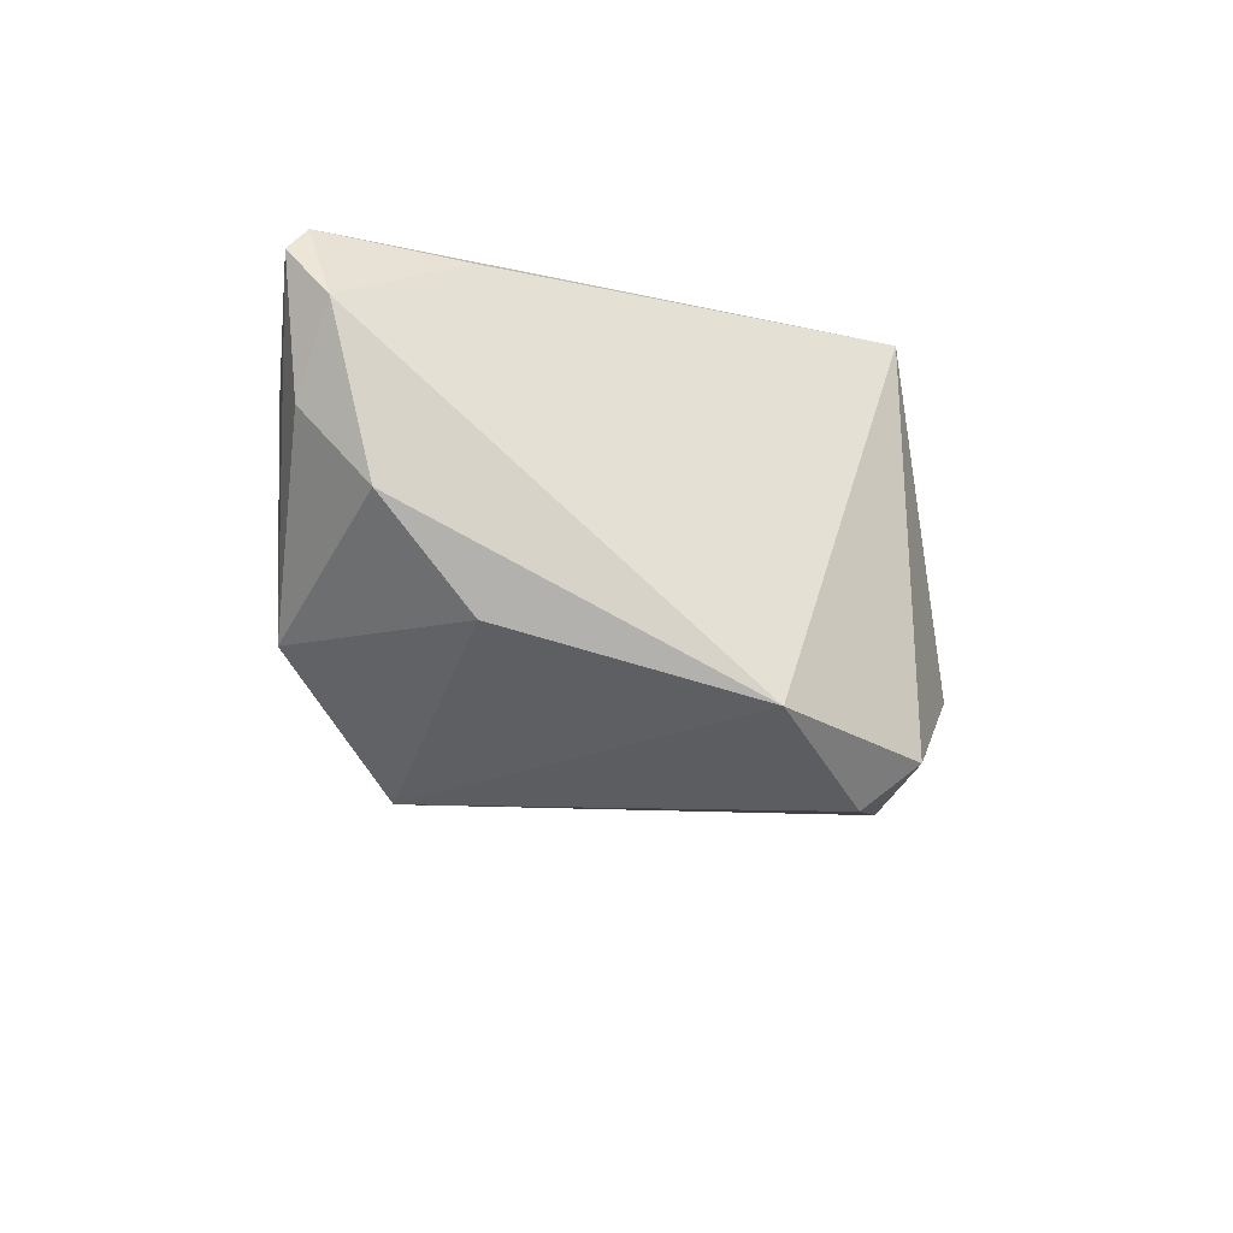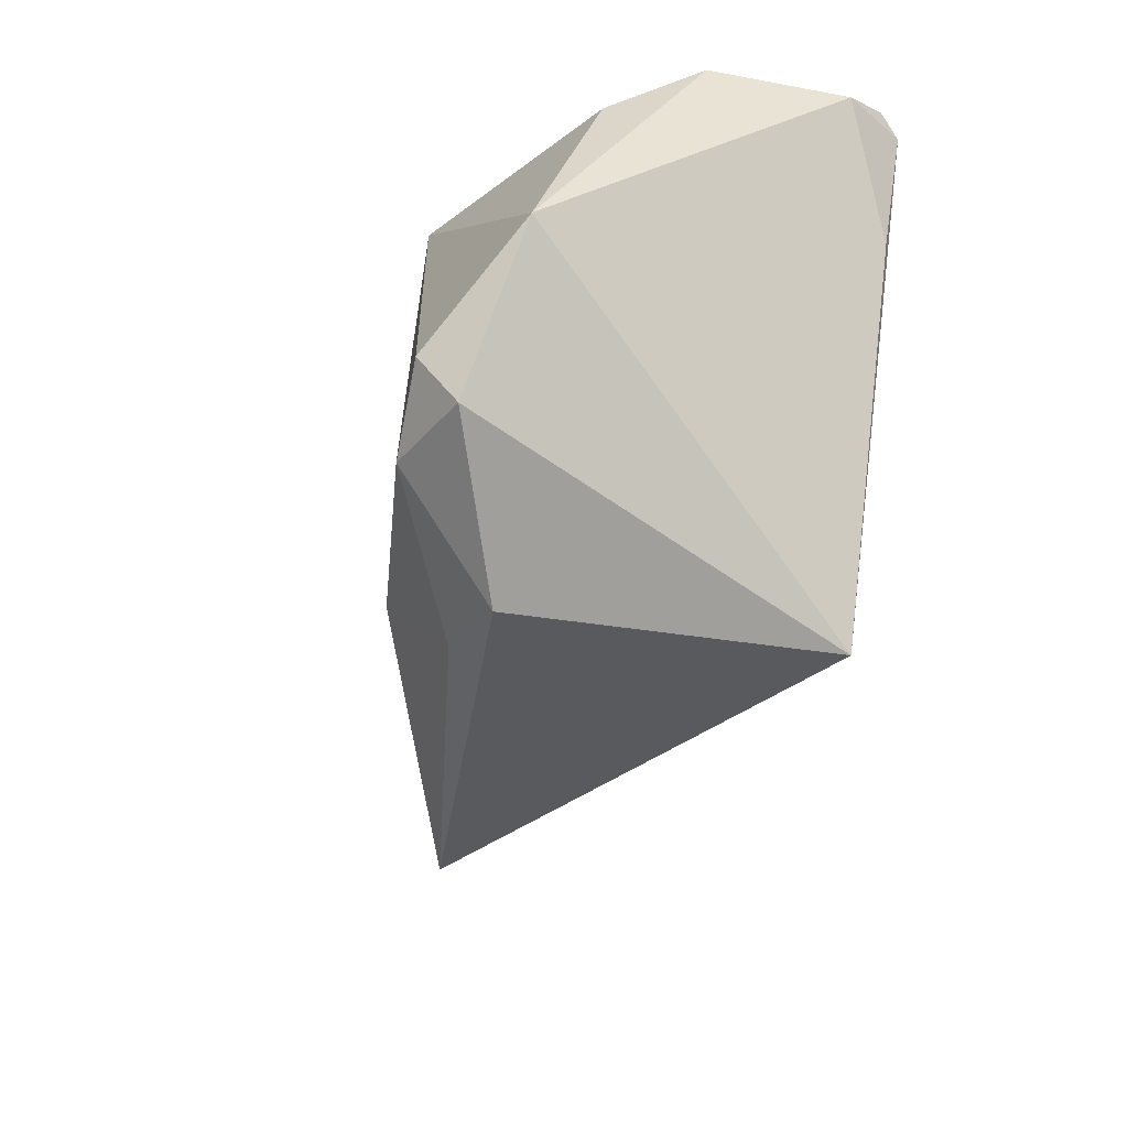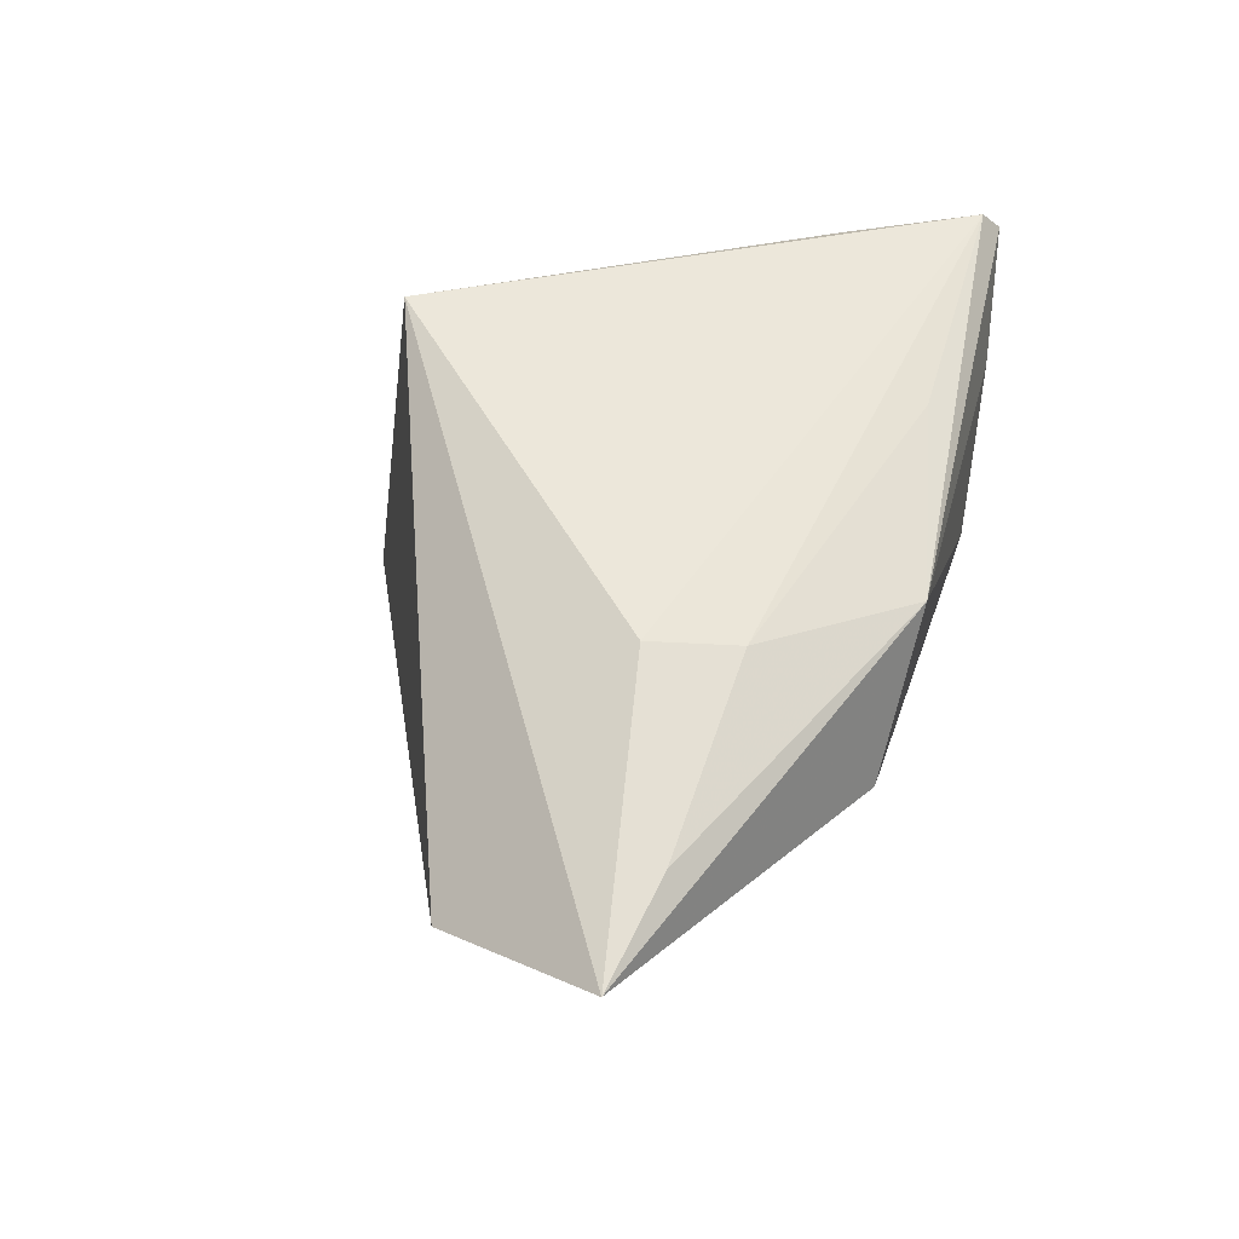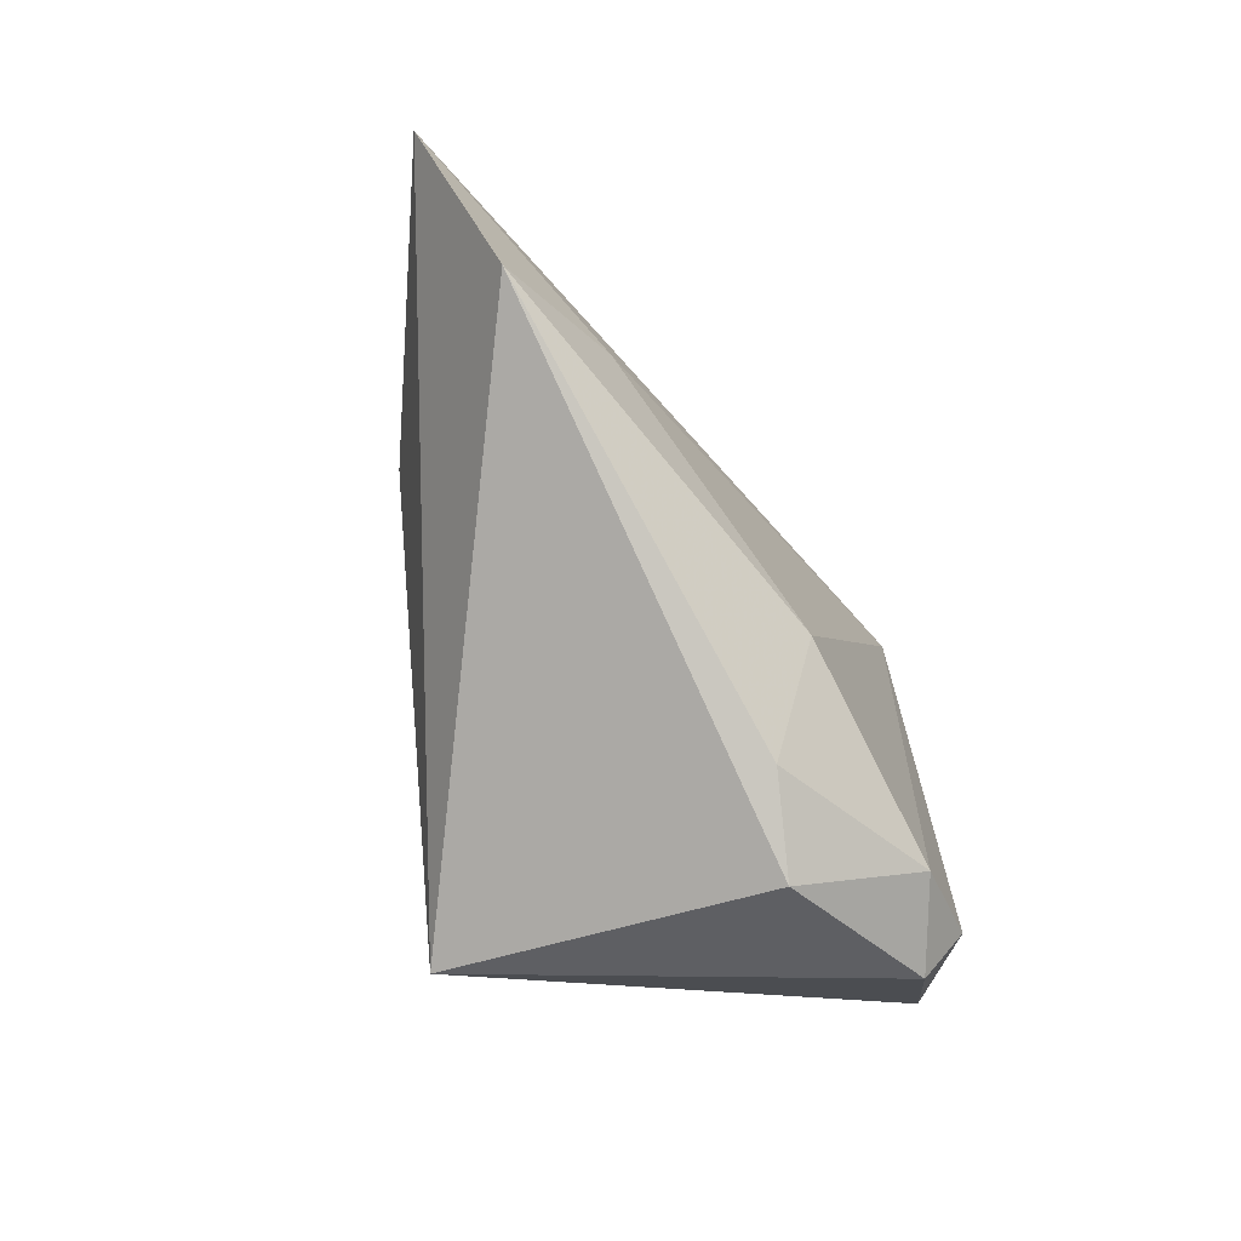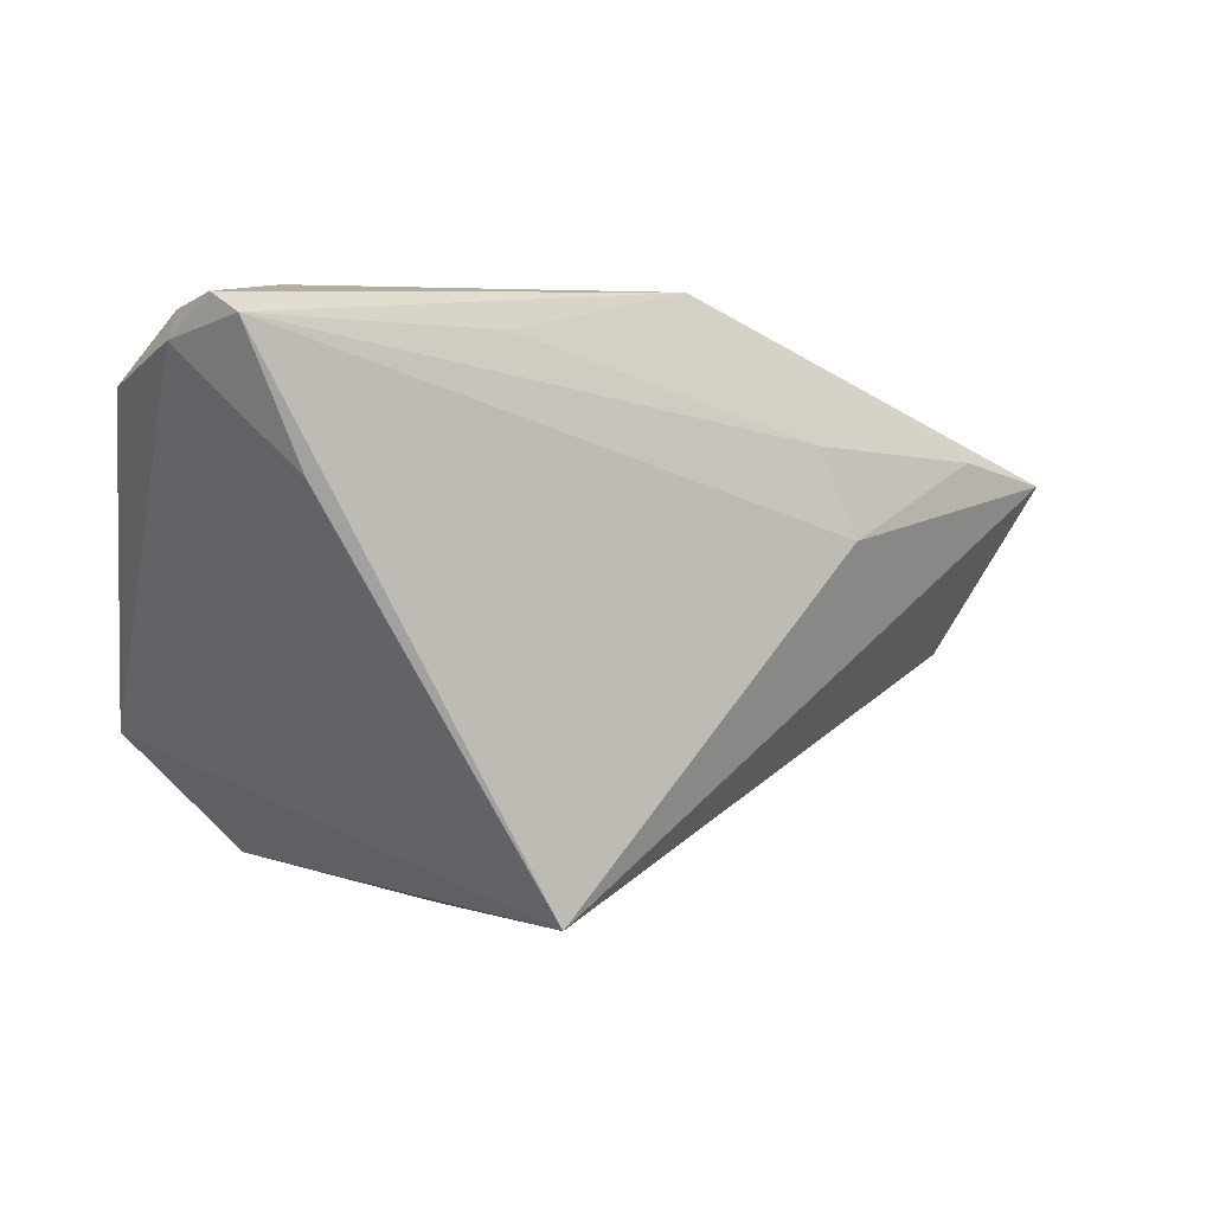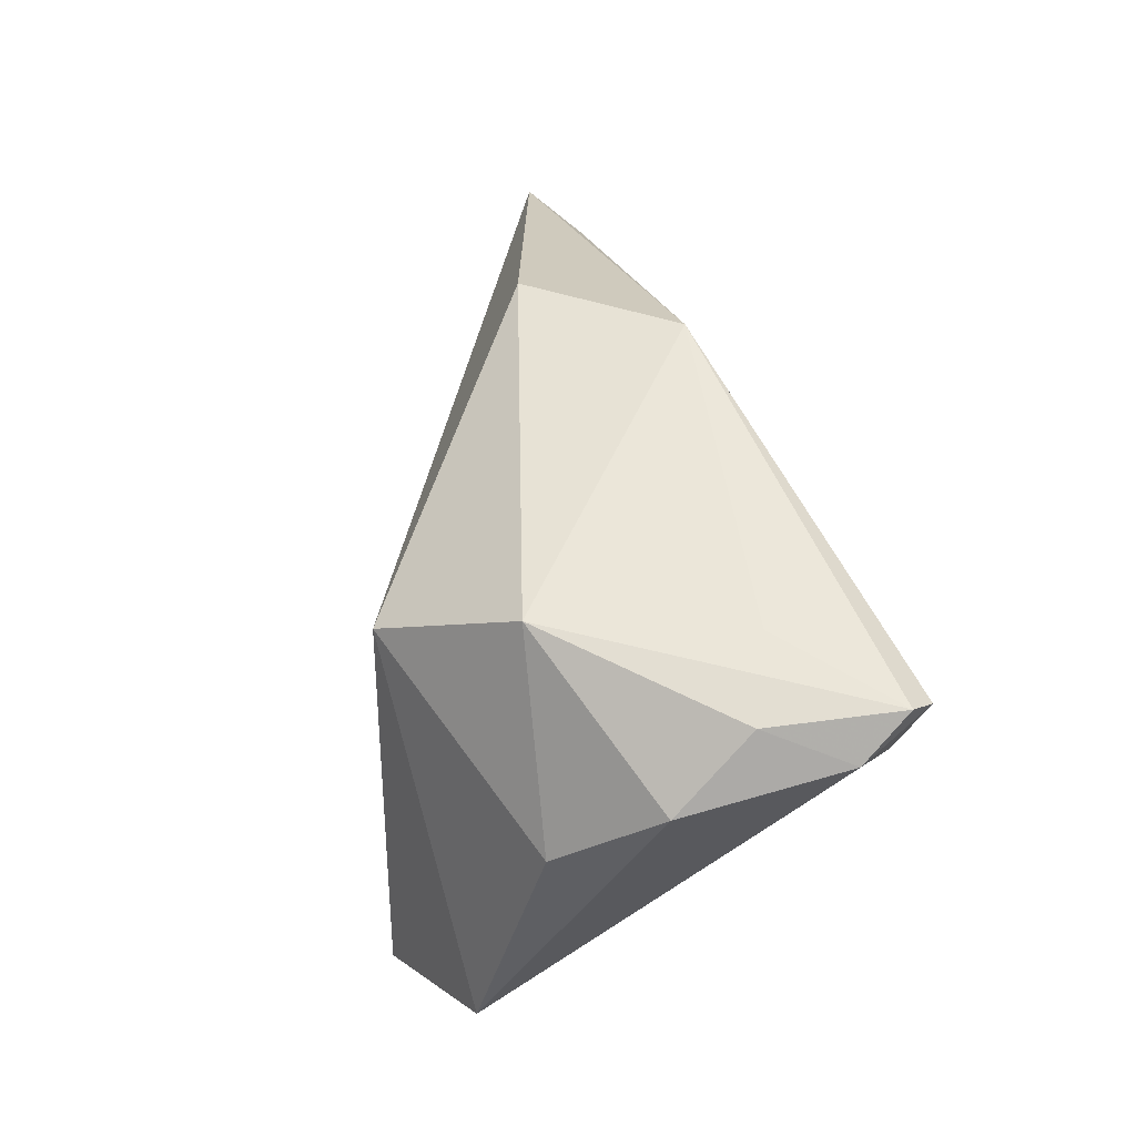
<metadata>
{"format":"obj","ext":"obj","renderer":"f3d","projection":"perspective","resolution":1024,"background":"white","views":[{"elev":-11.8,"azim":-92.2,"up":"+Z"},{"elev":-54.2,"azim":-107.0,"up":"+Y"},{"elev":43.6,"azim":104.6,"up":"+Z"},{"elev":-60.9,"azim":108.1,"up":"+Y"},{"elev":4.9,"azim":-26.3,"up":"+Y"},{"elev":48.0,"azim":-99.9,"up":"+Y"}]}
</metadata>
<code>
v -0.04076 -0.01814 -0.02121
v -0.006026 -0.03573 0.02758
v -0.01428 0.02144 -0.02772
v 0.07258 0.009816 0.003798
v -0.01325 -0.03096 -0.02854
v 0.01622 0.03314 0.01346
v -0.04176 0.01201 -0.01297
v -0.04598 0.02231 -0.0006799
v 0.06225 -0.01211 -0.00396
v -0.003665 -0.04064 -0.01442
v 0.007538 -0.03425 -0.01669
v -0.03142 0.03314 0.01182
v -0.04125 0.02961 0.02758
v 0.03208 0.01559 0.01696
v -0.02595 0.03314 -0.01269
v 0.0456 -0.00405 -0.01057
v 0.05849 0.01314 0.008726
v 0.01398 -0.02077 -0.02334
v -0.03414 0.01309 0.02673
v -0.04327 0.03175 0.02467
v 0.02948 0.0308 -0.004361
v 0.0361 0.00454 0.0188
v -0.009288 0.02836 0.02124
v -0.04197 0.03043 0.008793
v -0.02488 -0.03436 -0.02448
v -0.02511 -0.02765 -0.02962
v -0.04601 0.02694 0.01894
f 25 2 1
f 22 2 4
f 13 2 22
f 4 2 9
f 8 15 7
f 7 1 8
f 7 15 3
f 3 1 7
f 19 2 13
f 10 2 25
f 10 9 2
f 12 6 15
f 17 22 4
f 4 6 17
f 13 22 14
f 22 17 14
f 14 17 6
f 15 8 24
f 25 1 26
f 1 3 26
f 21 3 15
f 15 6 21
f 4 3 21
f 21 6 4
f 23 6 13
f 13 14 23
f 23 14 6
f 27 24 8
f 27 8 1
f 27 19 13
f 27 1 2
f 2 19 27
f 13 6 20
f 6 12 20
f 20 27 13
f 24 27 20
f 20 12 15
f 15 24 20
f 9 18 16
f 16 18 3
f 4 9 16
f 16 3 4
f 5 26 3
f 3 18 5
f 5 10 25
f 25 26 5
f 10 5 11
f 11 5 18
f 9 10 11
f 11 18 9

</code>
